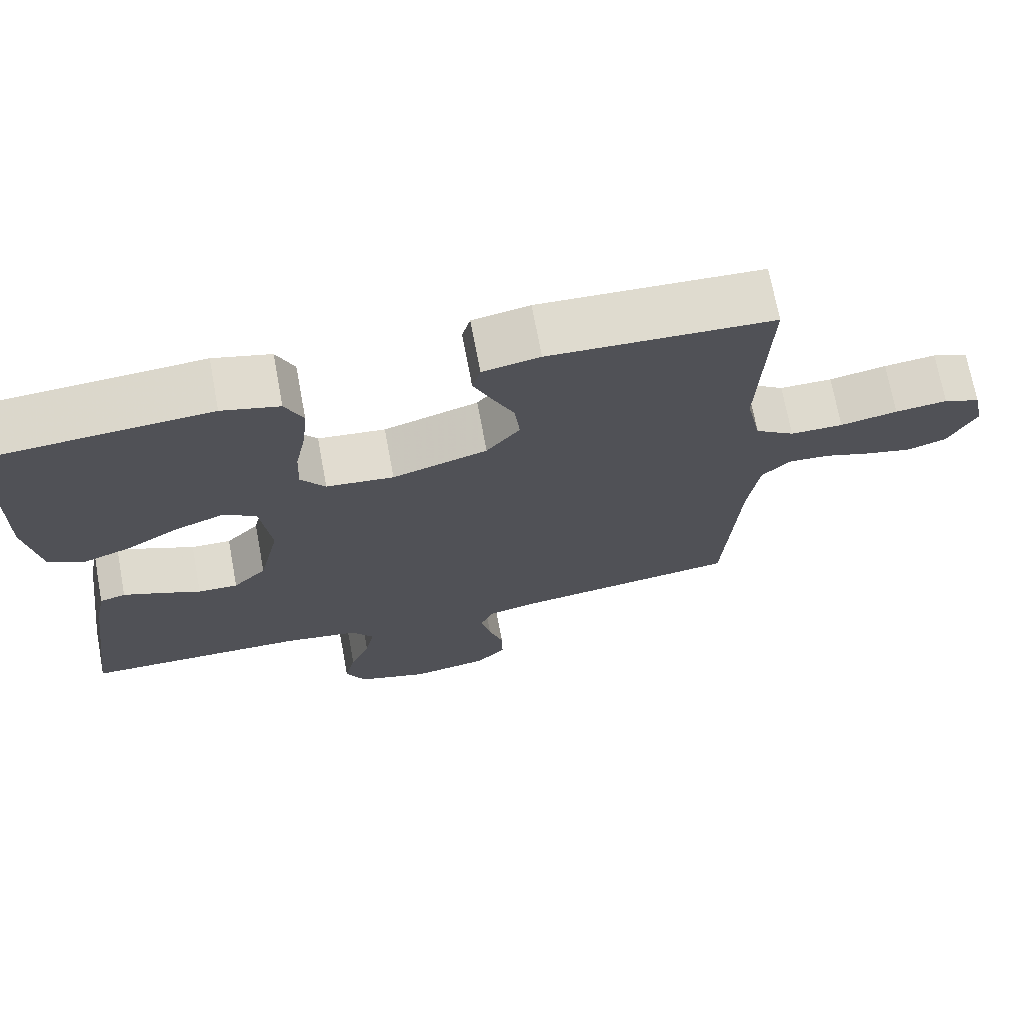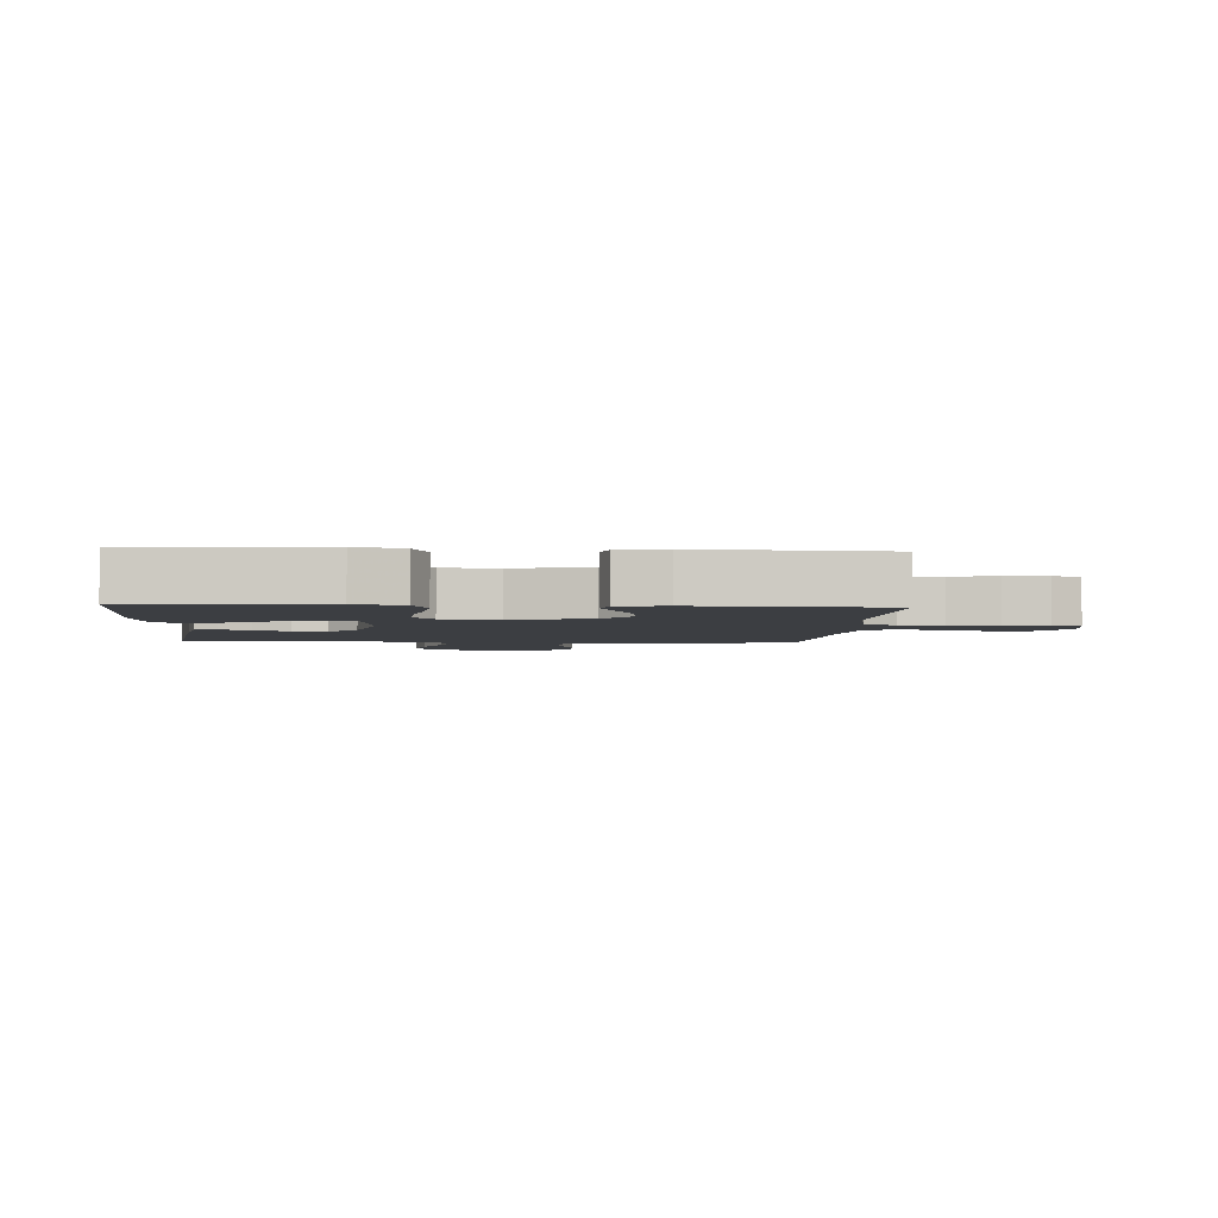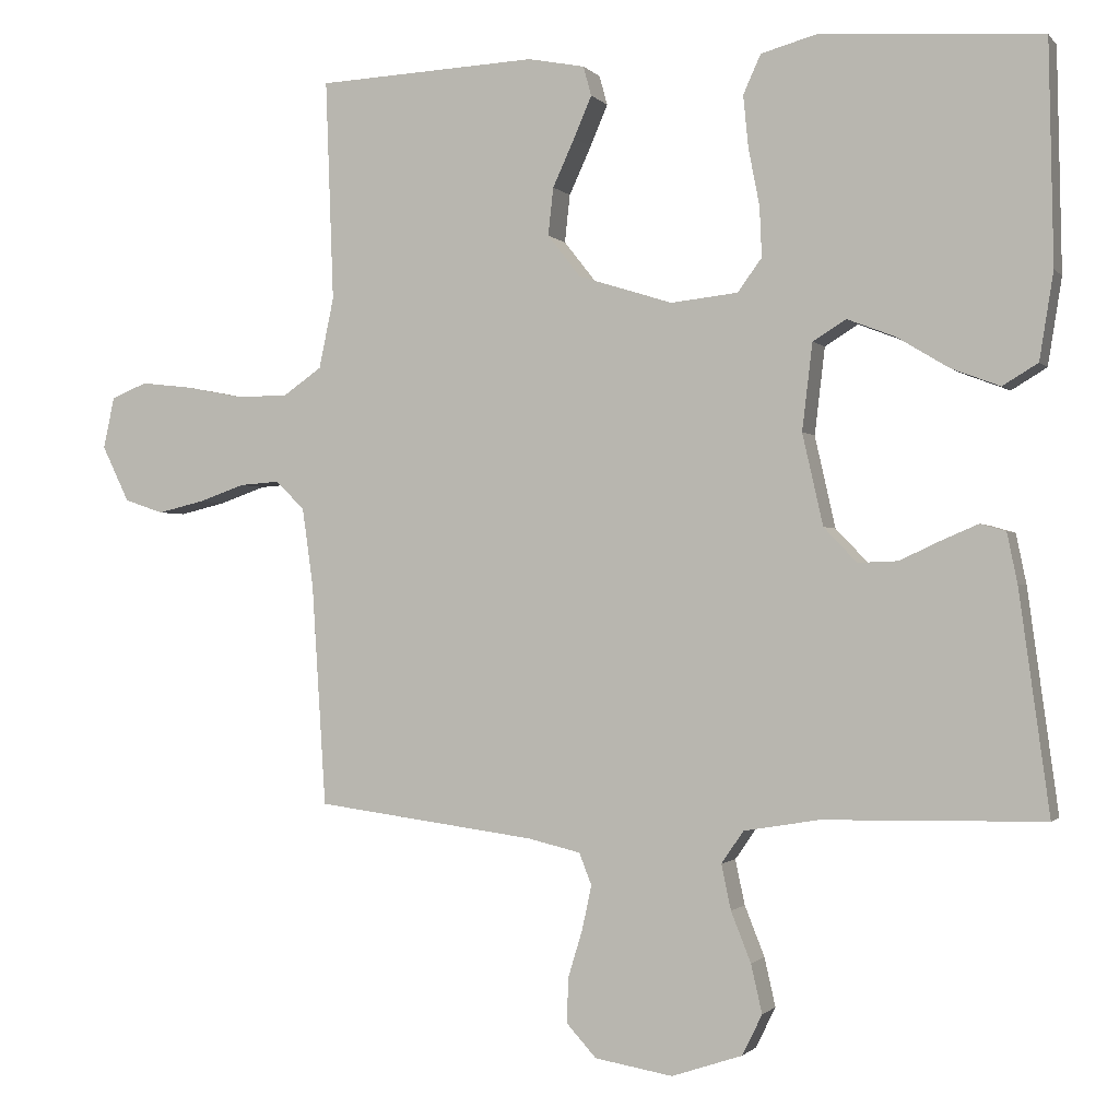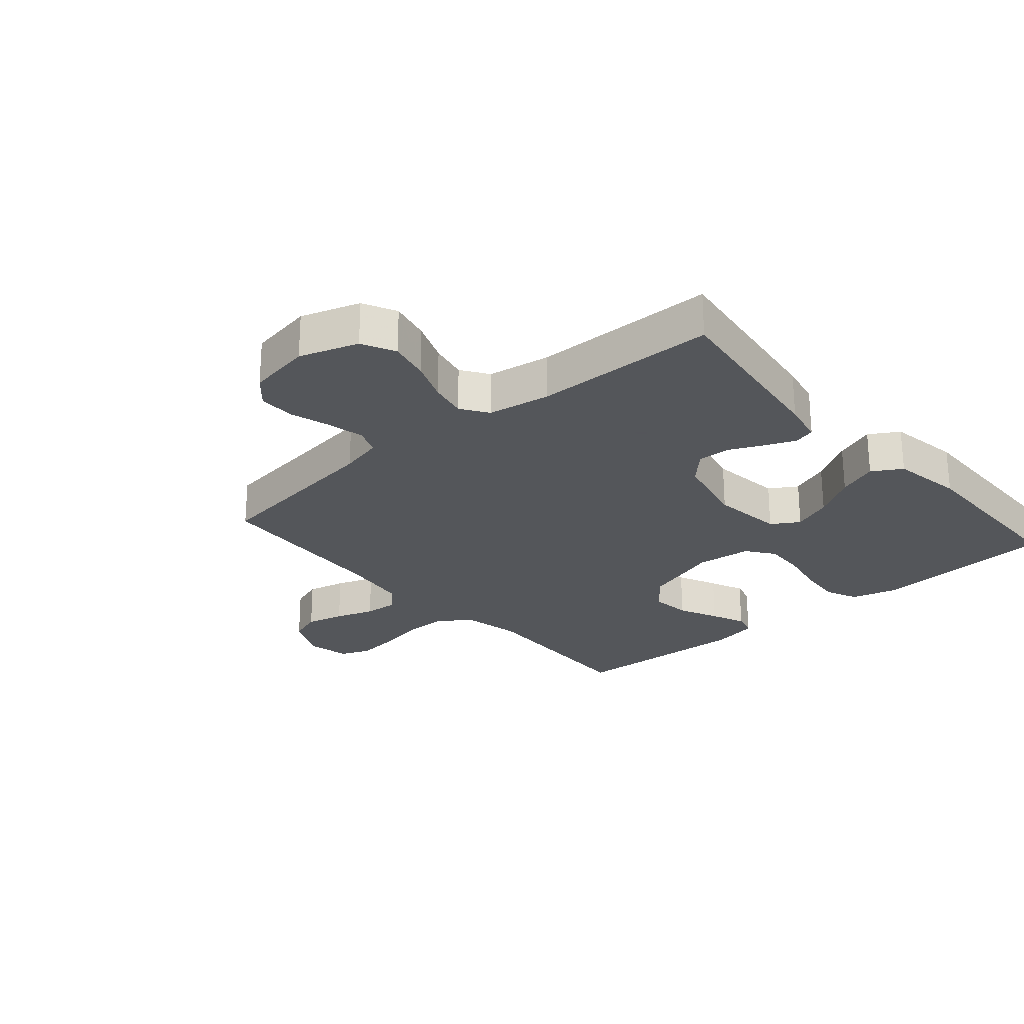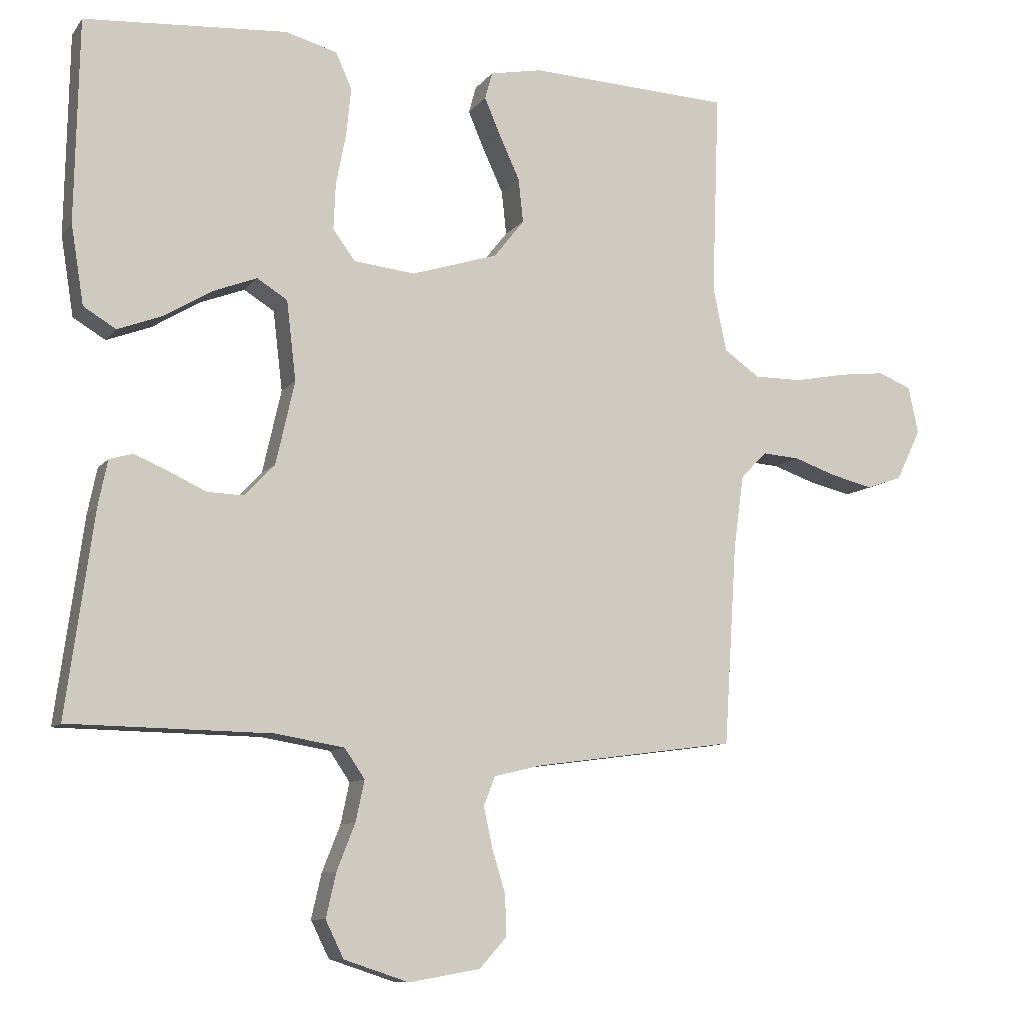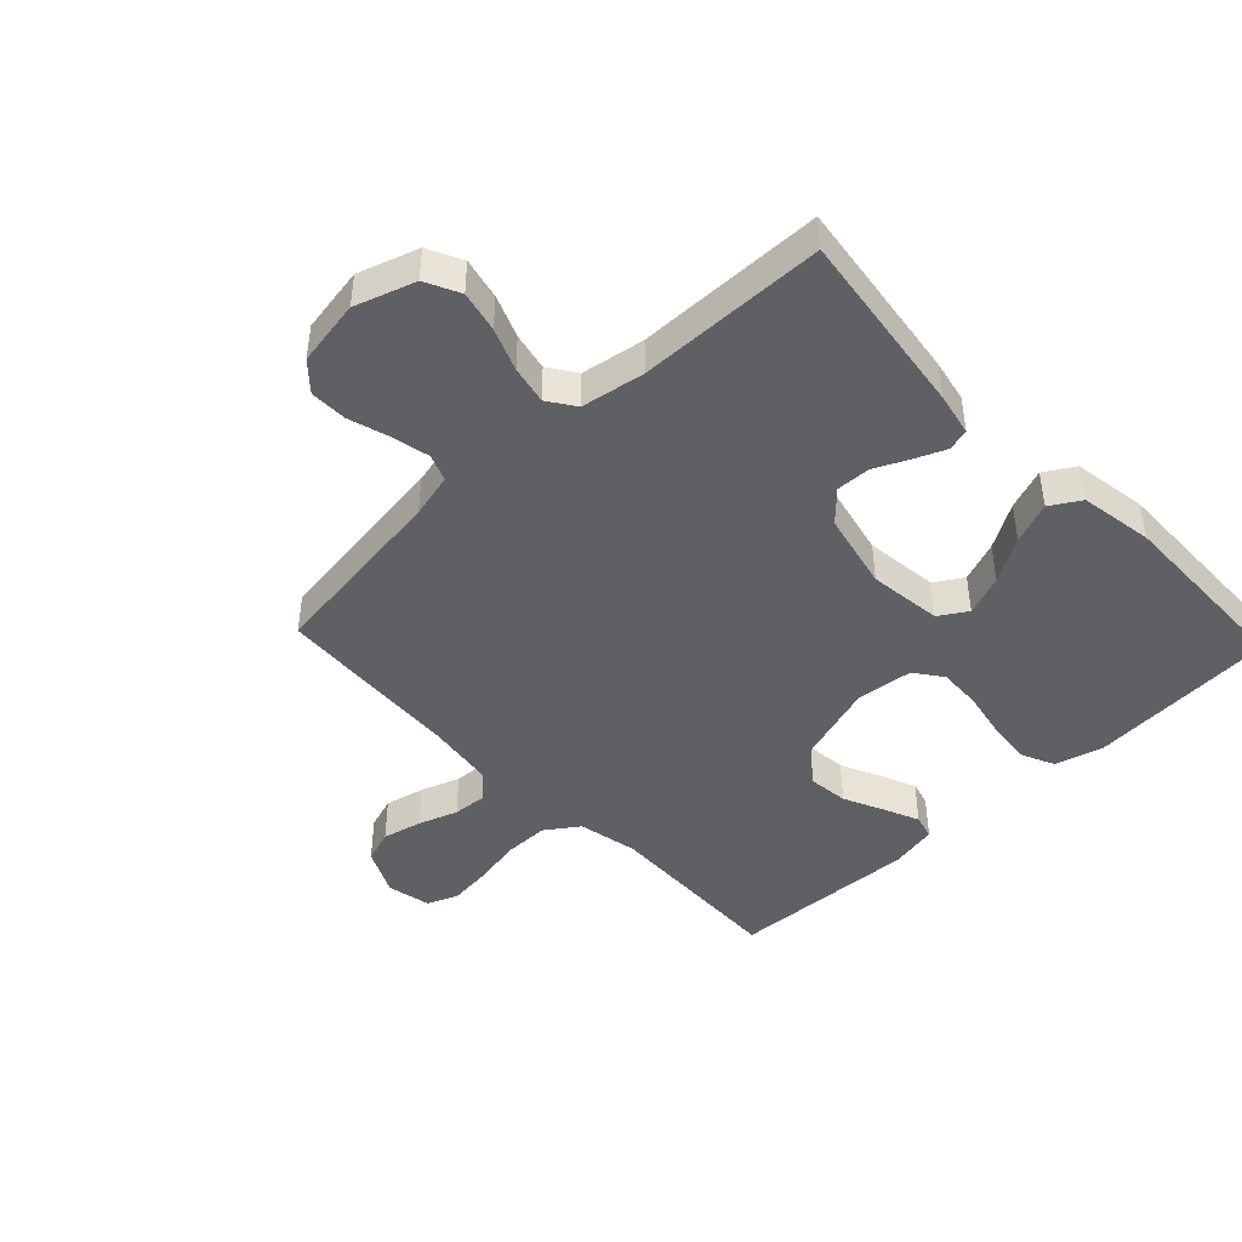
<metadata>
{"format":"obj","ext":"obj","renderer":"f3d","projection":"perspective","resolution":1024,"background":"white","views":[{"elev":71.3,"azim":-10.6,"up":"+Z"},{"elev":-3.3,"azim":-4.1,"up":"+Y"},{"elev":-1.1,"azim":-161.1,"up":"+Z"},{"elev":-25.1,"azim":-139.0,"up":"+Y"},{"elev":-9.5,"azim":-21.4,"up":"+Z"},{"elev":-44.6,"azim":-136.4,"up":"+Y"}]}
</metadata>
<code>
v 0.5 0.07 -0.5
v 0.2 0.07 -0.54
v 0.129 0.07 -0.557
v 0.112 0.07 -0.6
v 0.125 0.07 -0.66
v 0.145 0.07 -0.726
v 0.146 0.07 -0.786
v 0.106 0.07 -0.83
v 0 0.07 -0.848
v -0.096 0.07 -0.816
v -0.123 0.07 -0.761
v -0.108 0.07 -0.695
v -0.081 0.07 -0.627
v -0.068 0.07 -0.566
v -0.098 0.07 -0.522
v -0.2 0.07 -0.505
v -0.5 0.07 -0.5
v -0.459 0.07 -0.2
v -0.445 0.07 -0.132
v -0.41 0.07 -0.122
v -0.361 0.07 -0.143
v -0.305 0.07 -0.169
v -0.251 0.07 -0.171
v -0.206 0.07 -0.124
v -0.178 0.07 0
v -0.192 0.07 0.118
v -0.237 0.07 0.146
v -0.302 0.07 0.121
v -0.373 0.07 0.078
v -0.439 0.07 0.053
v -0.487 0.07 0.082
v -0.506 0.07 0.2
v -0.5 0.07 0.5
v -0.2 0.07 0.521
v -0.123 0.07 0.5
v -0.099 0.07 0.447
v -0.106 0.07 0.376
v -0.121 0.07 0.299
v -0.124 0.07 0.231
v -0.091 0.07 0.186
v 0 0.07 0.176
v 0.128 0.07 0.216
v 0.173 0.07 0.273
v 0.166 0.07 0.338
v 0.136 0.07 0.403
v 0.112 0.07 0.459
v 0.123 0.07 0.499
v 0.2 0.07 0.514
v 0.5 0.07 0.5
v 0.489 0.07 0.2
v 0.509 0.07 0.104
v 0.562 0.07 0.067
v 0.633 0.07 0.067
v 0.71 0.07 0.082
v 0.78 0.07 0.09
v 0.829 0.07 0.07
v 0.844 0.07 0
v 0.807 0.07 -0.076
v 0.754 0.07 -0.094
v 0.691 0.07 -0.079
v 0.628 0.07 -0.057
v 0.573 0.07 -0.053
v 0.534 0.07 -0.092
v 0.519 0.07 -0.2
v 0.5 0 -0.5
v 0.2 0 -0.54
v 0.129 0 -0.557
v 0.112 0 -0.6
v 0.125 0 -0.66
v 0.145 0 -0.726
v 0.146 0 -0.786
v 0.106 0 -0.83
v 0 0 -0.848
v -0.096 0 -0.816
v -0.123 0 -0.761
v -0.108 0 -0.695
v -0.081 0 -0.627
v -0.068 0 -0.566
v -0.098 0 -0.522
v -0.2 0 -0.505
v -0.5 0 -0.5
v -0.459 0 -0.2
v -0.445 0 -0.132
v -0.41 0 -0.122
v -0.361 0 -0.143
v -0.305 0 -0.169
v -0.251 0 -0.171
v -0.206 0 -0.124
v -0.178 0 0
v -0.192 0 0.118
v -0.237 0 0.146
v -0.302 0 0.121
v -0.373 0 0.078
v -0.439 0 0.053
v -0.487 0 0.082
v -0.506 0 0.2
v -0.5 0 0.5
v -0.2 0 0.521
v -0.123 0 0.5
v -0.099 0 0.447
v -0.106 0 0.376
v -0.121 0 0.299
v -0.124 0 0.231
v -0.091 0 0.186
v 0 0 0.176
v 0.128 0 0.216
v 0.173 0 0.273
v 0.166 0 0.338
v 0.136 0 0.403
v 0.112 0 0.459
v 0.123 0 0.499
v 0.2 0 0.514
v 0.5 0 0.5
v 0.489 0 0.2
v 0.509 0 0.104
v 0.562 0 0.067
v 0.633 0 0.067
v 0.71 0 0.082
v 0.78 0 0.09
v 0.829 0 0.07
v 0.844 0 0
v 0.807 0 -0.076
v 0.754 0 -0.094
v 0.691 0 -0.079
v 0.628 0 -0.057
v 0.573 0 -0.053
v 0.534 0 -0.092
v 0.519 0 -0.2
f 59 60 61
f 58 59 61
f 57 58 61
f 56 57 61
f 55 56 61
f 54 55 61
f 53 54 61
f 52 53 61 62
f 51 52 62 63
f 48 49 50
f 47 48 50
f 46 47 50
f 45 46 50
f 44 45 50
f 51 63 64
f 50 51 64
f 44 50 64
f 43 44 64
f 36 37 38
f 35 36 38
f 34 35 38
f 33 34 38
f 32 33 38
f 31 32 38
f 30 31 38
f 29 30 38
f 28 29 38
f 27 28 38 39
f 26 27 39 40
f 20 21 22
f 19 20 22
f 18 19 22
f 17 18 22
f 16 17 22
f 15 16 22 23
f 14 15 23 24
f 11 12 13
f 10 11 13
f 9 10 13
f 8 9 13
f 7 8 13
f 6 7 13
f 5 6 13
f 4 5 13 14
f 14 24 25
f 4 14 25
f 3 4 25
f 64 1 2
f 43 64 2
f 42 43 2
f 26 40 41
f 25 26 41
f 25 41 42
f 3 25 42
f 2 3 42
f 125 124 123
f 125 123 122
f 125 122 121
f 125 121 120
f 125 120 119
f 125 119 118
f 125 118 117
f 126 125 117 116
f 127 126 116 115
f 114 113 112
f 114 112 111
f 114 111 110
f 114 110 109
f 114 109 108
f 128 127 115
f 128 115 114
f 128 114 108
f 128 108 107
f 102 101 100
f 102 100 99
f 102 99 98
f 102 98 97
f 102 97 96
f 102 96 95
f 102 95 94
f 102 94 93
f 102 93 92
f 103 102 92 91
f 104 103 91 90
f 86 85 84
f 86 84 83
f 86 83 82
f 86 82 81
f 86 81 80
f 87 86 80 79
f 88 87 79 78
f 77 76 75
f 77 75 74
f 77 74 73
f 77 73 72
f 77 72 71
f 77 71 70
f 77 70 69
f 78 77 69 68
f 89 88 78
f 89 78 68
f 89 68 67
f 66 65 128
f 66 128 107
f 66 107 106
f 105 104 90
f 105 90 89
f 106 105 89
f 106 89 67
f 106 67 66
f 1 65 66 2
f 2 66 67 3
f 3 67 68 4
f 4 68 69 5
f 5 69 70 6
f 6 70 71 7
f 7 71 72 8
f 8 72 73 9
f 9 73 74 10
f 10 74 75 11
f 11 75 76 12
f 12 76 77 13
f 13 77 78 14
f 14 78 79 15
f 15 79 80 16
f 16 80 81 17
f 17 81 82 18
f 18 82 83 19
f 19 83 84 20
f 20 84 85 21
f 21 85 86 22
f 22 86 87 23
f 23 87 88 24
f 24 88 89 25
f 25 89 90 26
f 26 90 91 27
f 27 91 92 28
f 28 92 93 29
f 29 93 94 30
f 30 94 95 31
f 31 95 96 32
f 32 96 97 33
f 33 97 98 34
f 34 98 99 35
f 35 99 100 36
f 36 100 101 37
f 37 101 102 38
f 38 102 103 39
f 39 103 104 40
f 40 104 105 41
f 41 105 106 42
f 42 106 107 43
f 43 107 108 44
f 44 108 109 45
f 45 109 110 46
f 46 110 111 47
f 47 111 112 48
f 48 112 113 49
f 49 113 114 50
f 50 114 115 51
f 51 115 116 52
f 52 116 117 53
f 53 117 118 54
f 54 118 119 55
f 55 119 120 56
f 56 120 121 57
f 57 121 122 58
f 58 122 123 59
f 59 123 124 60
f 60 124 125 61
f 61 125 126 62
f 62 126 127 63
f 63 127 128 64
f 64 128 65 1

</code>
